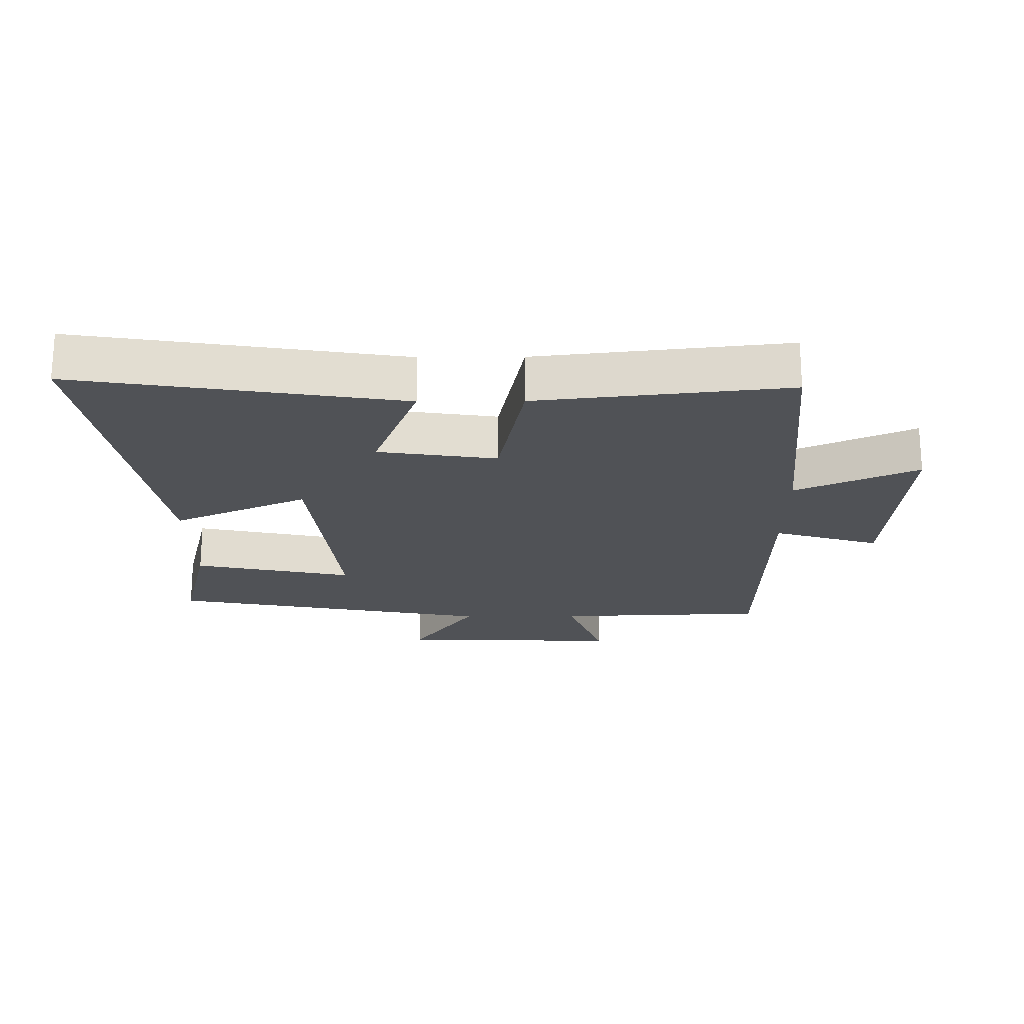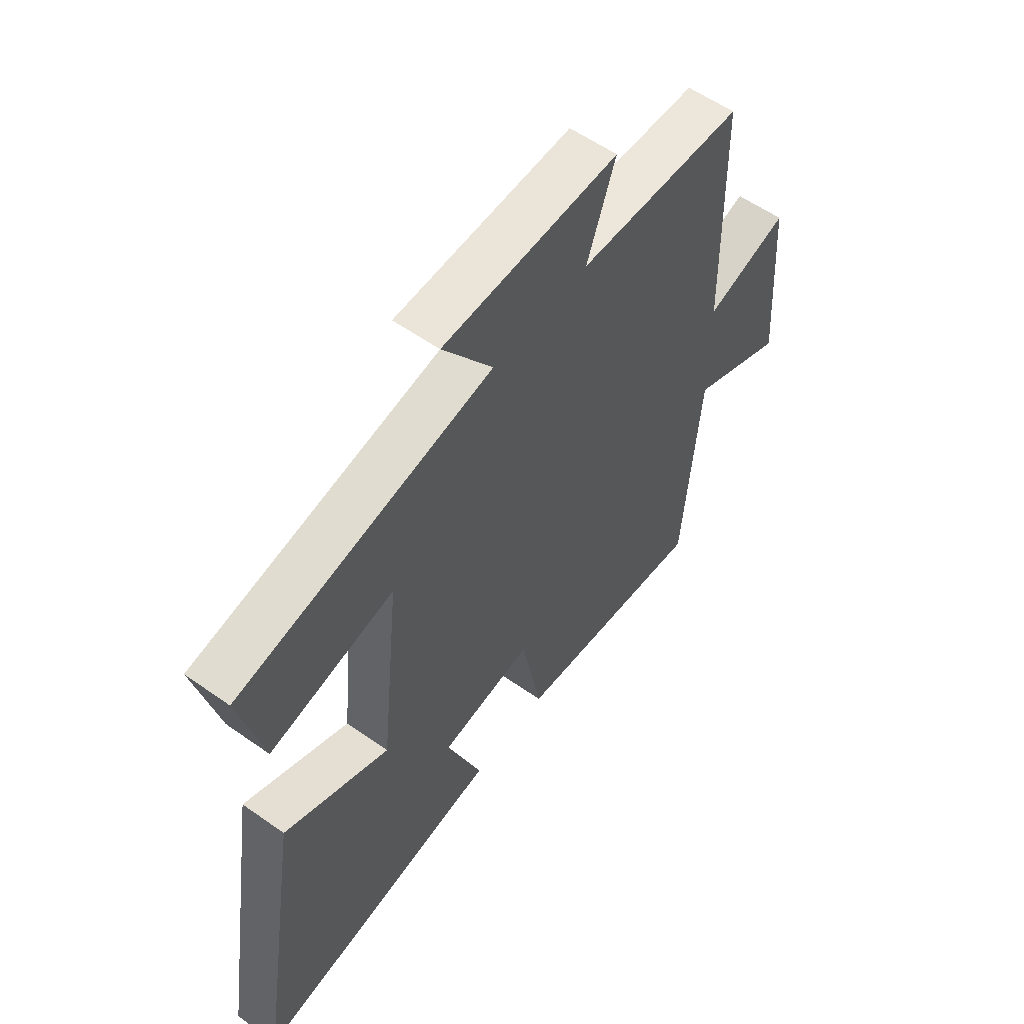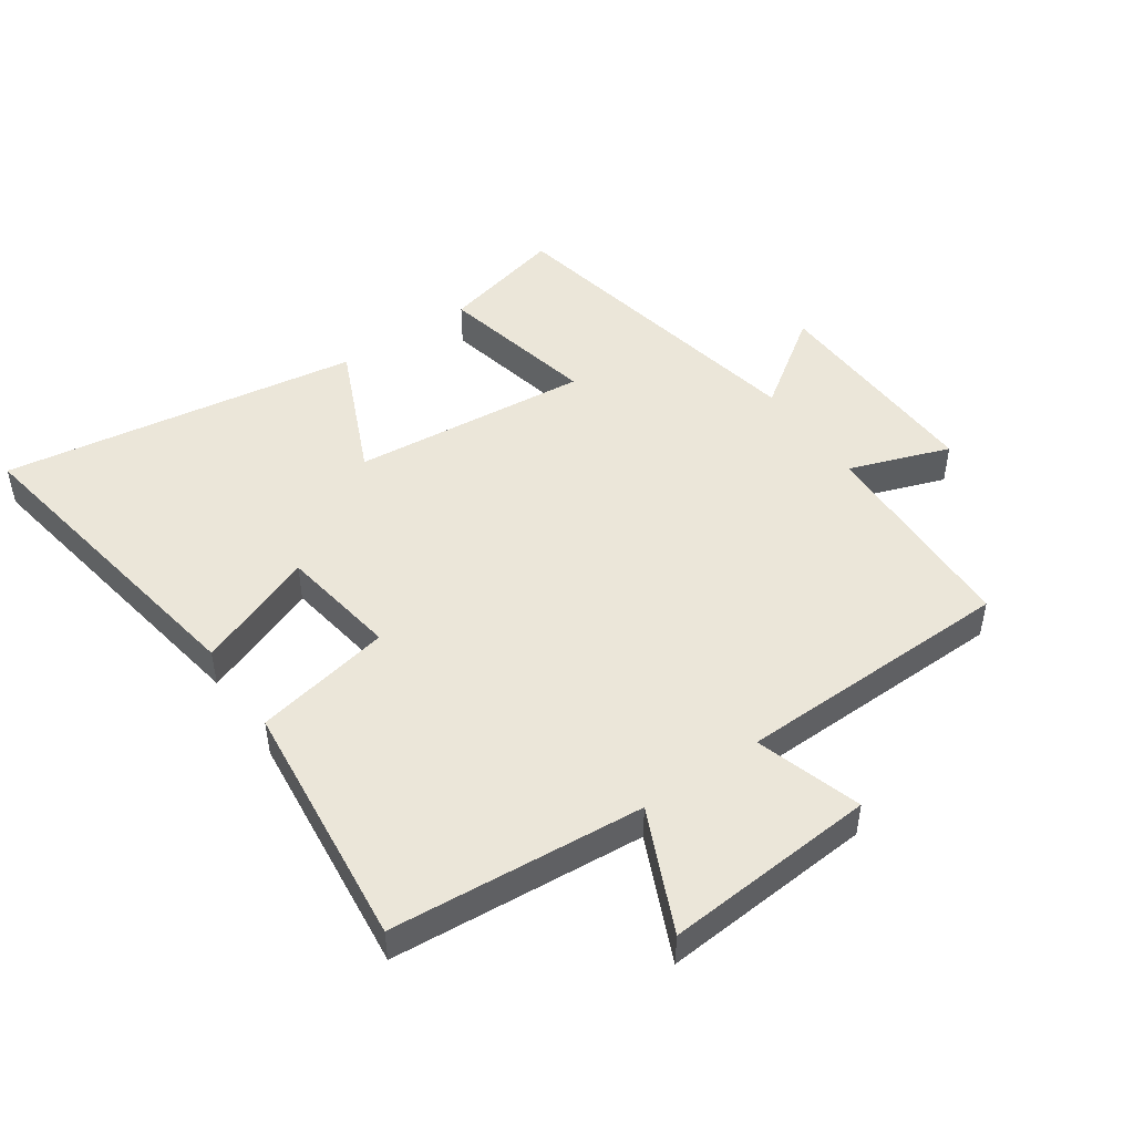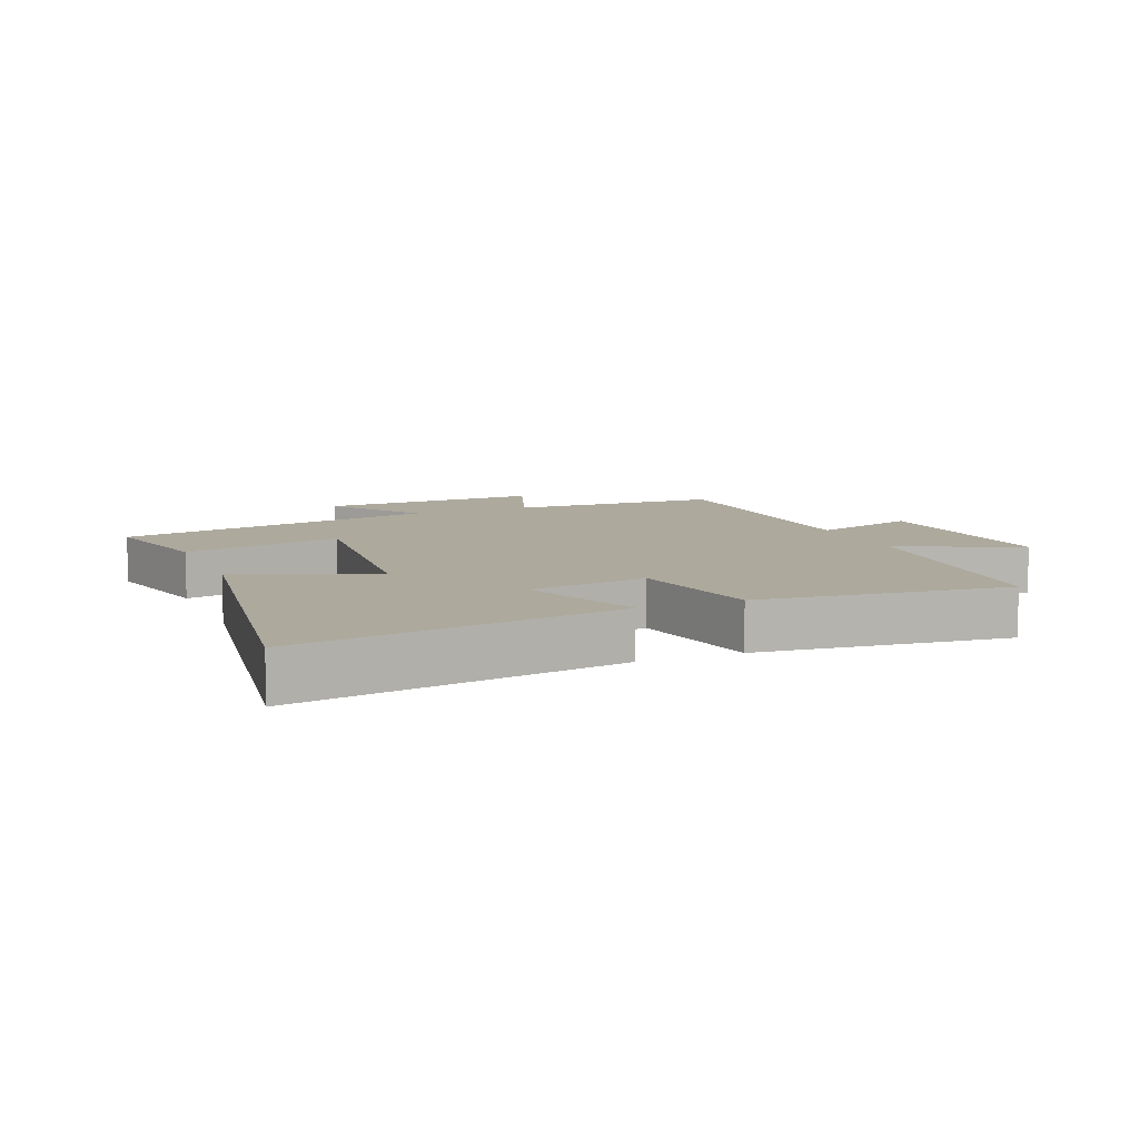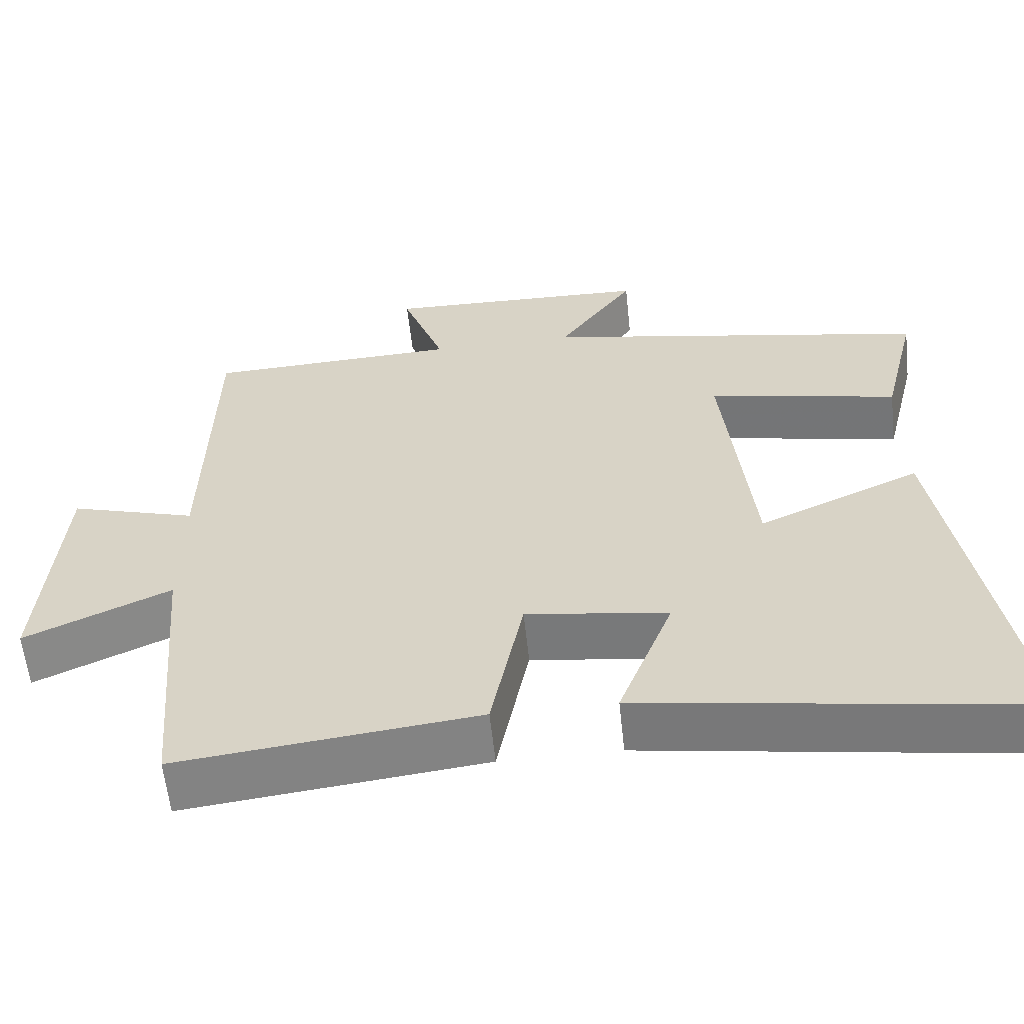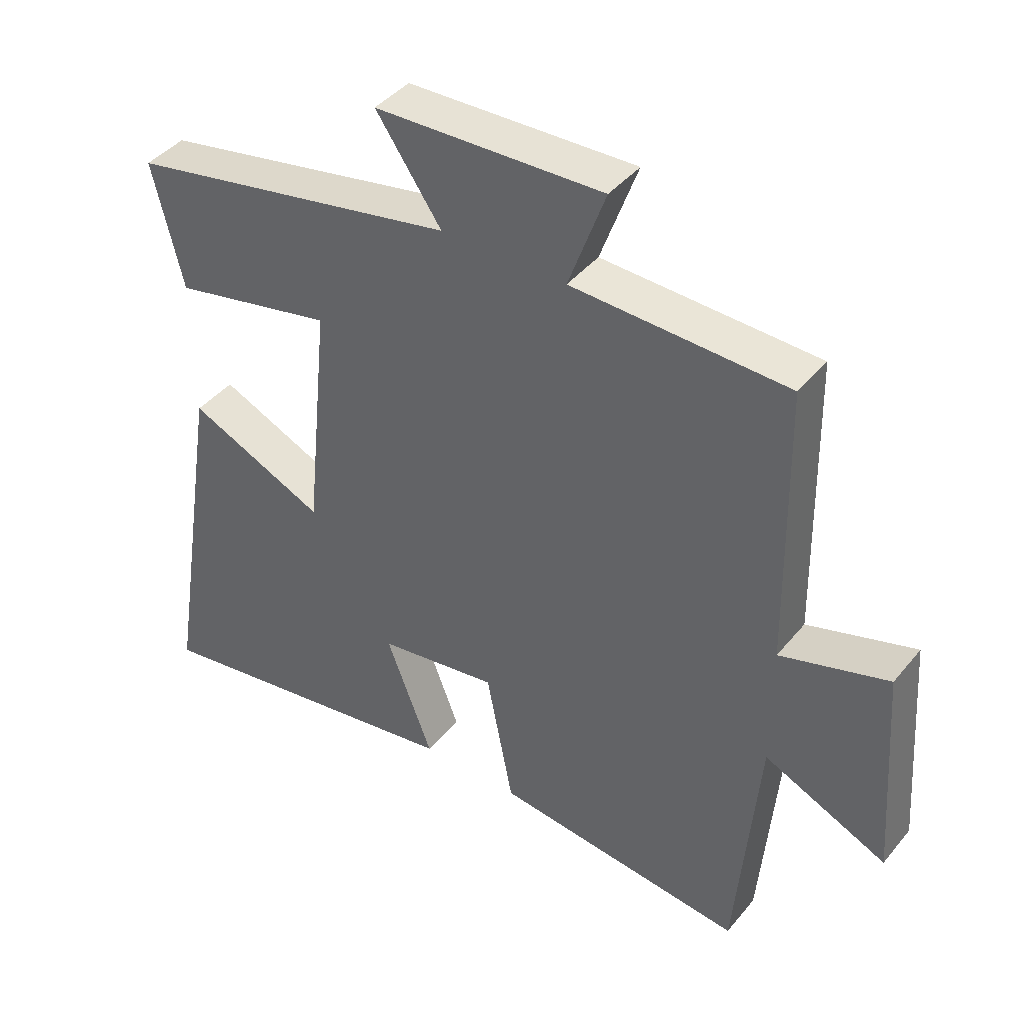
<metadata>
{"format":"obj","ext":"obj","renderer":"f3d","projection":"perspective","resolution":1024,"background":"white","views":[{"elev":-20.9,"azim":-179.5,"up":"+Y"},{"elev":57.1,"azim":126.4,"up":"+Z"},{"elev":48.2,"azim":-124.9,"up":"+Y"},{"elev":8.8,"azim":157.4,"up":"+Y"},{"elev":-59.9,"azim":6.1,"up":"+Z"},{"elev":42.0,"azim":-144.2,"up":"+Z"}]}
</metadata>
<code>
v 0.547 0.07 0.401
v 0.5 0.07 0.206
v 0.249 0.07 0.26
v 0.287 0.07 -0.114
v 0.5 0.07 -0.018
v 0.59 0.07 -0.582
v 0.082 0.07 -0.5
v 0.154 0.07 -0.312
v -0.032 0.07 -0.284
v -0.074 0.07 -0.5
v -0.466 0.07 -0.544
v -0.5 0.07 -0.146
v -0.691 0.07 -0.233
v -0.667 0.07 0.101
v -0.5 0.07 0.05
v -0.492 0.07 0.488
v -0.159 0.07 0.5
v -0.216 0.07 0.658
v 0.136 0.07 0.646
v 0.035 0.07 0.5
v 0.547 0 0.401
v 0.5 0 0.206
v 0.249 0 0.26
v 0.287 0 -0.114
v 0.5 0 -0.018
v 0.59 0 -0.582
v 0.082 0 -0.5
v 0.154 0 -0.312
v -0.032 0 -0.284
v -0.074 0 -0.5
v -0.466 0 -0.544
v -0.5 0 -0.146
v -0.691 0 -0.233
v -0.667 0 0.101
v -0.5 0 0.05
v -0.492 0 0.488
v -0.159 0 0.5
v -0.216 0 0.658
v 0.136 0 0.646
v 0.035 0 0.5
f 17 18 19 20
f 17 20 1
f 16 17 1
f 15 16 1
f 12 13 14 15
f 11 12 15
f 10 11 15
f 9 10 15
f 8 9 15
f 6 7 8
f 5 6 8
f 4 5 8
f 3 4 8 15
f 1 2 3
f 1 3 15
f 40 39 38 37
f 21 40 37
f 21 37 36
f 21 36 35
f 35 34 33 32
f 35 32 31
f 35 31 30
f 35 30 29
f 35 29 28
f 28 27 26
f 28 26 25
f 28 25 24
f 35 28 24 23
f 23 22 21
f 35 23 21
f 1 21 22 2
f 2 22 23 3
f 3 23 24 4
f 4 24 25 5
f 5 25 26 6
f 6 26 27 7
f 7 27 28 8
f 8 28 29 9
f 9 29 30 10
f 10 30 31 11
f 11 31 32 12
f 12 32 33 13
f 13 33 34 14
f 14 34 35 15
f 15 35 36 16
f 16 36 37 17
f 17 37 38 18
f 18 38 39 19
f 19 39 40 20
f 20 40 21 1

</code>
